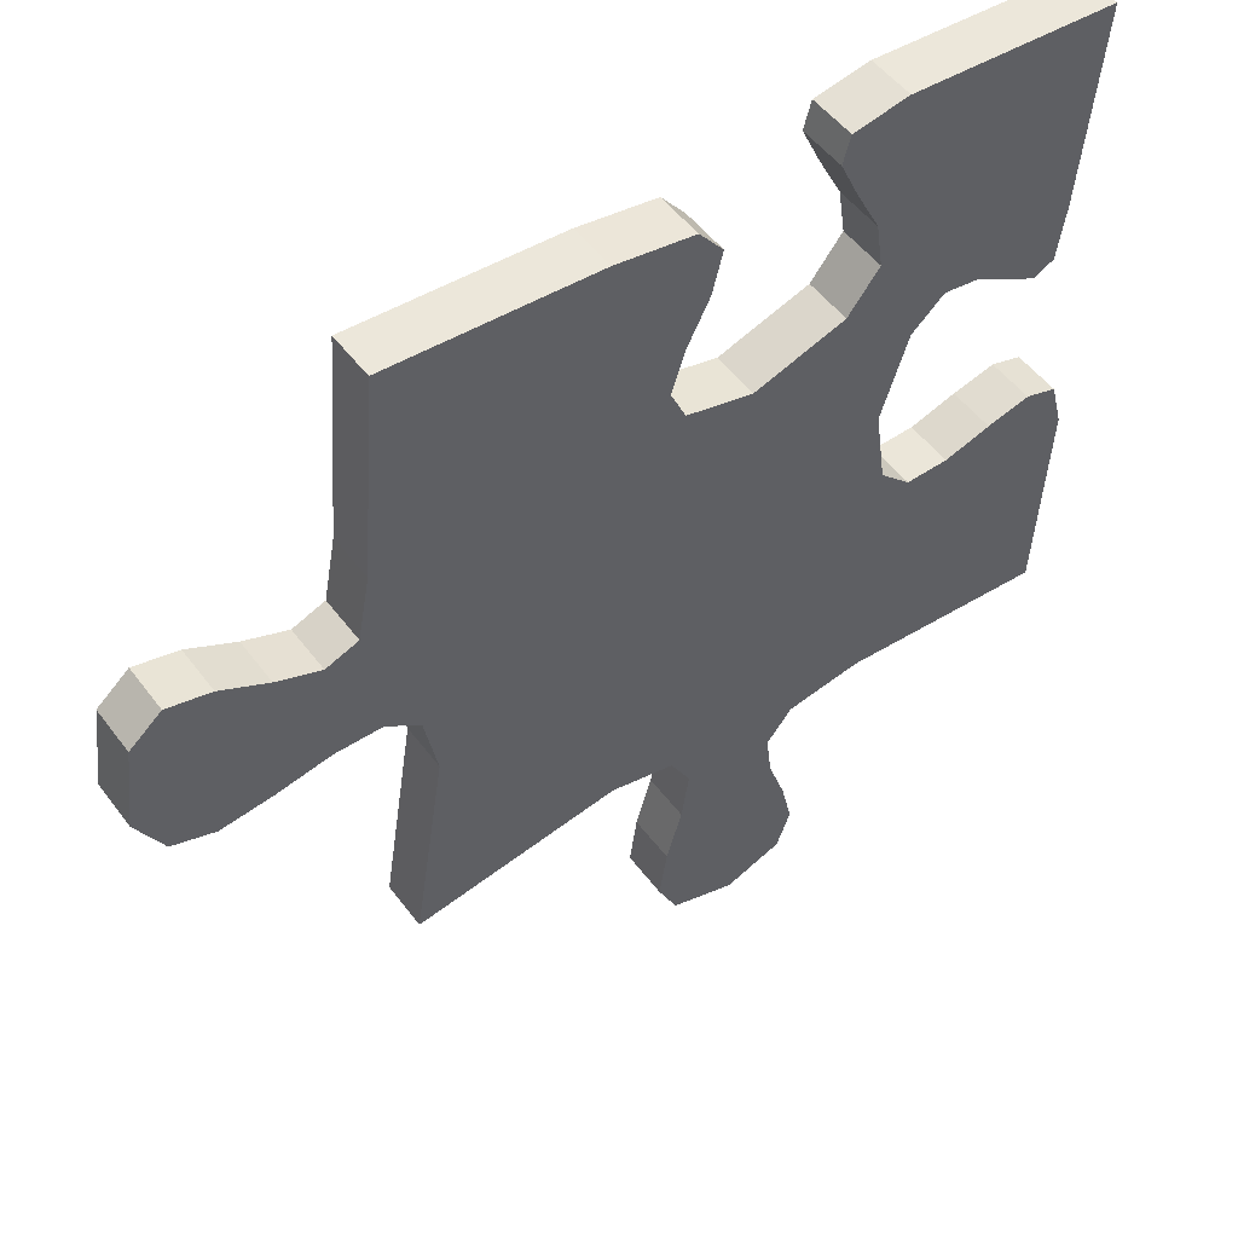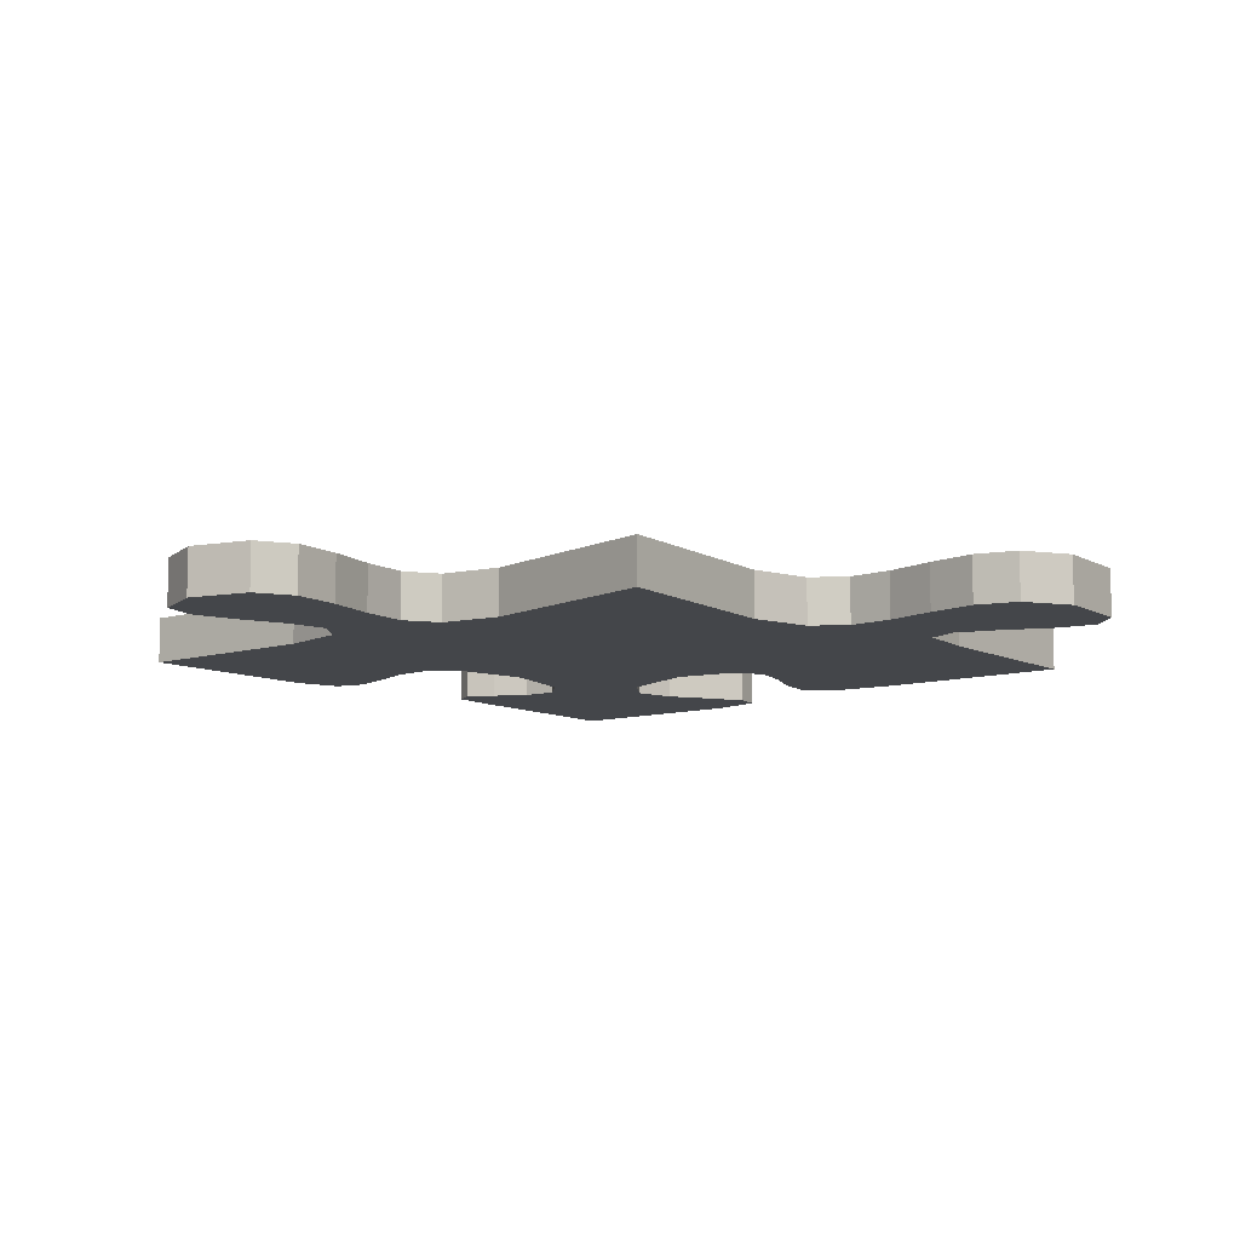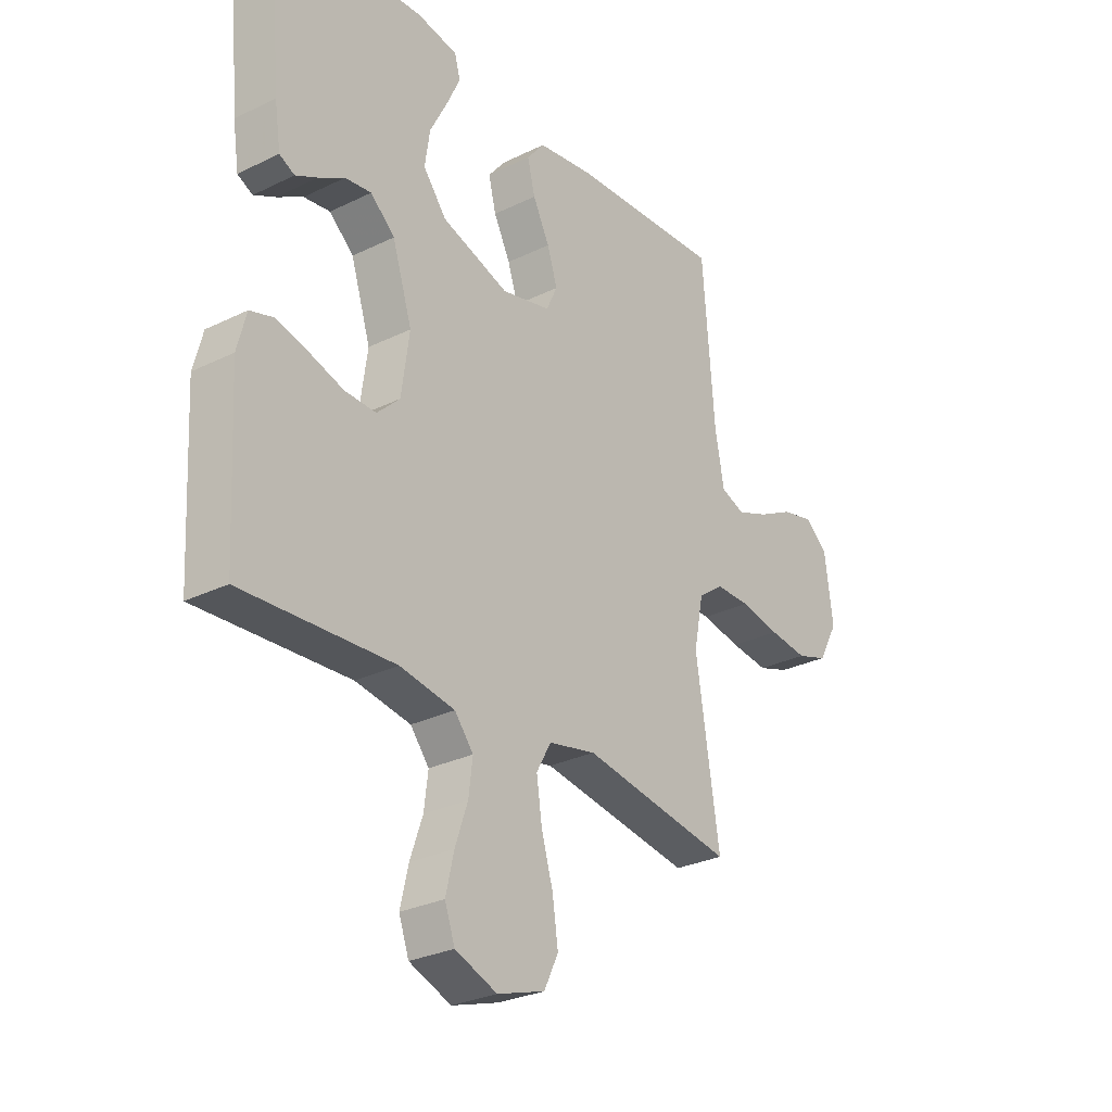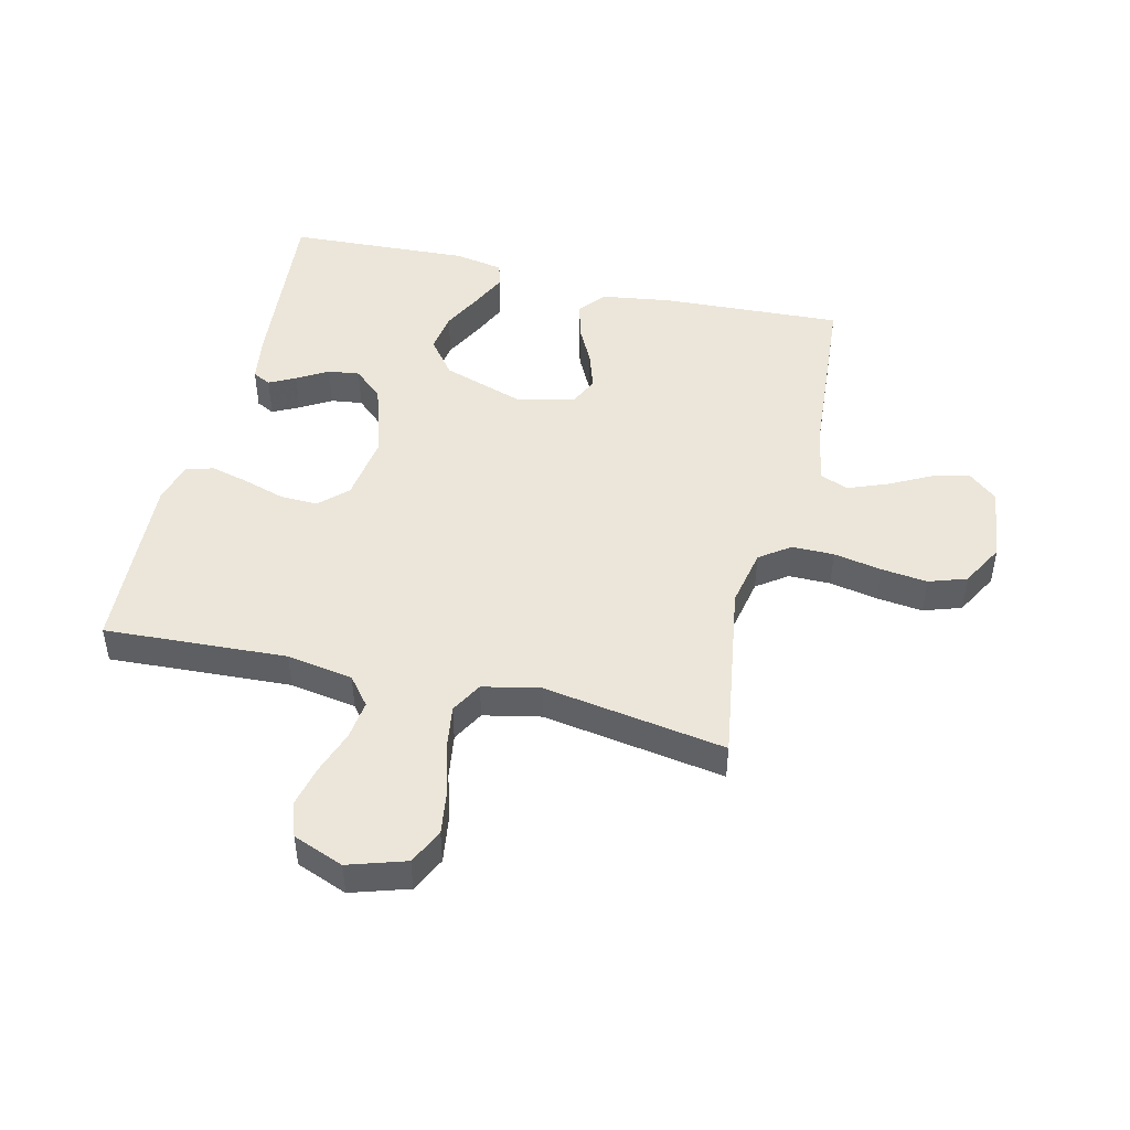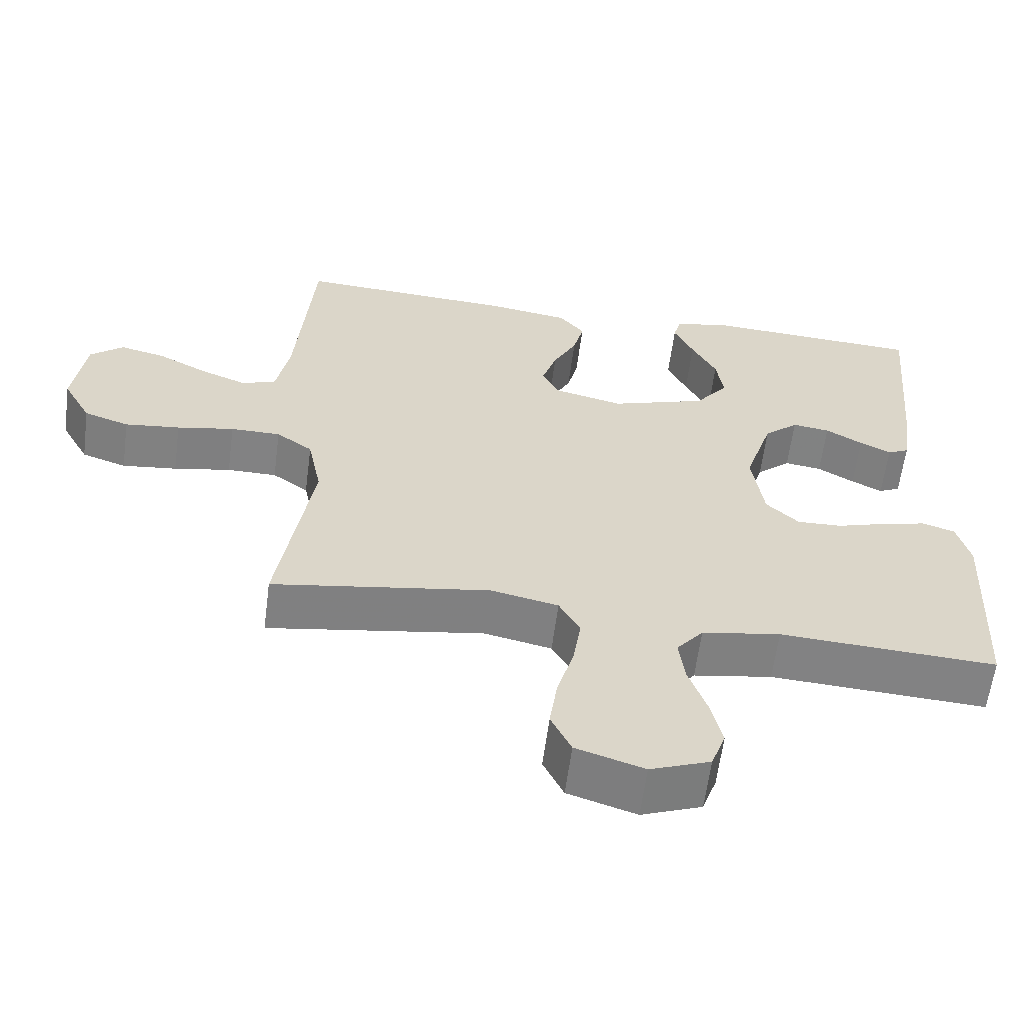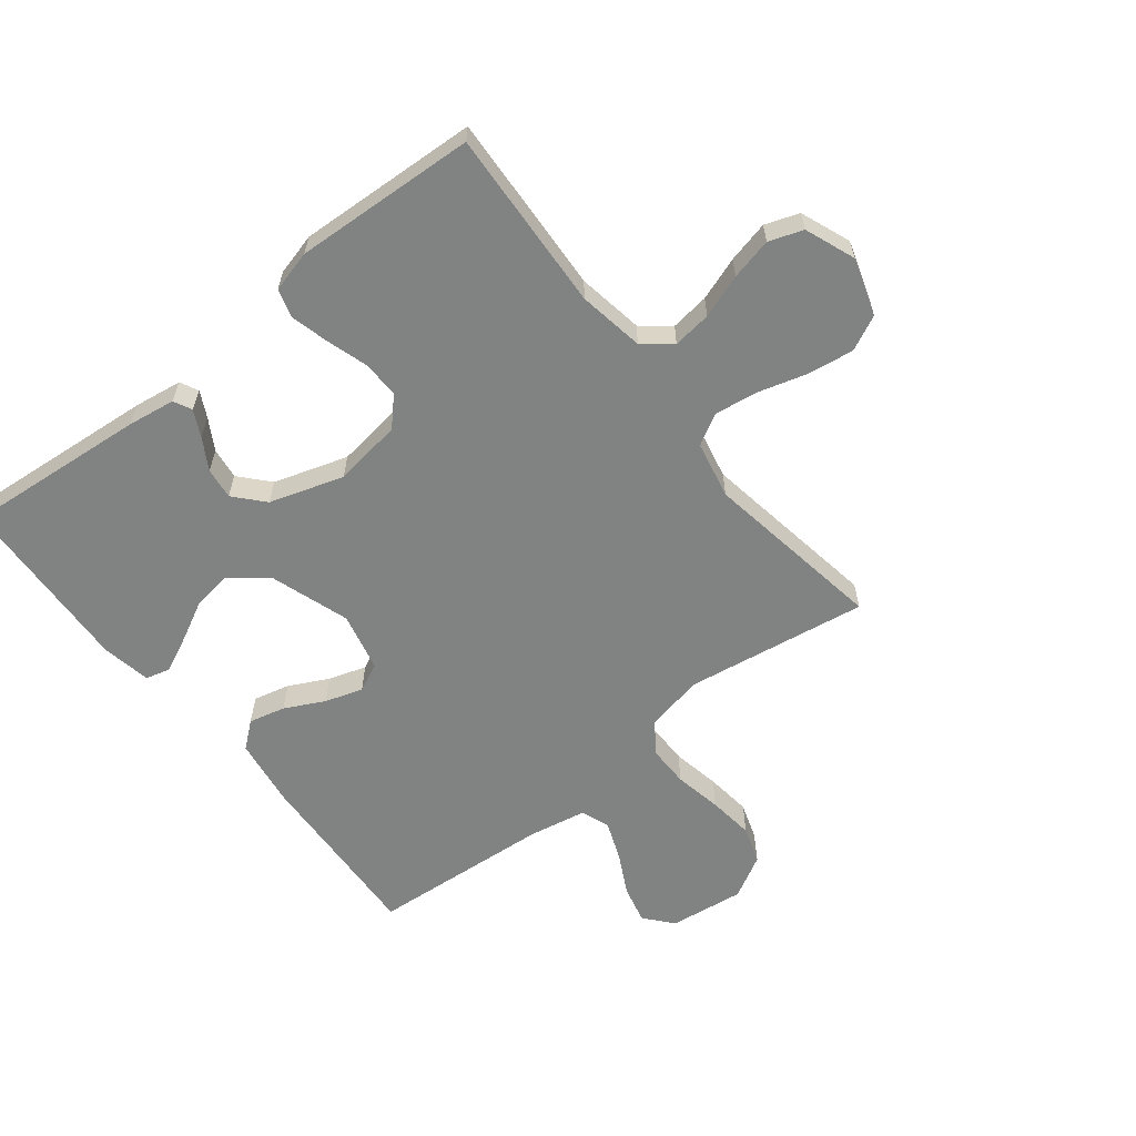
<metadata>
{"format":"obj","ext":"obj","renderer":"f3d","projection":"perspective","resolution":1024,"background":"white","views":[{"elev":50.9,"azim":-35.5,"up":"+Z"},{"elev":-9.4,"azim":-138.0,"up":"+Y"},{"elev":-28.5,"azim":126.4,"up":"+Z"},{"elev":47.2,"azim":-166.4,"up":"+Y"},{"elev":-60.8,"azim":-7.4,"up":"+Z"},{"elev":-60.6,"azim":128.4,"up":"+Y"}]}
</metadata>
<code>
v -0.5 0.07 0.5
v -0.2 0.07 0.484
v -0.086 0.07 0.467
v -0.051 0.07 0.424
v -0.066 0.07 0.364
v -0.099 0.07 0.299
v -0.119 0.07 0.237
v -0.097 0.07 0.19
v 0 0.07 0.167
v 0.133 0.07 0.211
v 0.179 0.07 0.27
v 0.169 0.07 0.337
v 0.135 0.07 0.403
v 0.108 0.07 0.461
v 0.119 0.07 0.501
v 0.2 0.07 0.516
v 0.5 0.07 0.5
v 0.473 0.07 0.2
v 0.461 0.07 0.121
v 0.431 0.07 0.106
v 0.388 0.07 0.128
v 0.337 0.07 0.158
v 0.285 0.07 0.165
v 0.237 0.07 0.122
v 0.198 0.07 0
v 0.214 0.07 -0.113
v 0.259 0.07 -0.156
v 0.321 0.07 -0.154
v 0.389 0.07 -0.133
v 0.452 0.07 -0.117
v 0.498 0.07 -0.131
v 0.516 0.07 -0.2
v 0.5 0.07 -0.5
v 0.2 0.07 -0.483
v 0.091 0.07 -0.501
v 0.054 0.07 -0.547
v 0.062 0.07 -0.611
v 0.087 0.07 -0.683
v 0.103 0.07 -0.752
v 0.083 0.07 -0.808
v 0 0.07 -0.84
v -0.094 0.07 -0.81
v -0.122 0.07 -0.752
v -0.111 0.07 -0.676
v -0.088 0.07 -0.597
v -0.077 0.07 -0.524
v -0.106 0.07 -0.472
v -0.2 0.07 -0.452
v -0.5 0.07 -0.5
v -0.453 0.07 -0.2
v -0.472 0.07 -0.104
v -0.522 0.07 -0.068
v -0.591 0.07 -0.068
v -0.67 0.07 -0.083
v -0.746 0.07 -0.092
v -0.808 0.07 -0.071
v -0.847 0.07 0
v -0.831 0.07 0.124
v -0.785 0.07 0.163
v -0.722 0.07 0.148
v -0.653 0.07 0.112
v -0.589 0.07 0.087
v -0.542 0.07 0.105
v -0.524 0.07 0.2
v -0.5 0 0.5
v -0.2 0 0.484
v -0.086 0 0.467
v -0.051 0 0.424
v -0.066 0 0.364
v -0.099 0 0.299
v -0.119 0 0.237
v -0.097 0 0.19
v 0 0 0.167
v 0.133 0 0.211
v 0.179 0 0.27
v 0.169 0 0.337
v 0.135 0 0.403
v 0.108 0 0.461
v 0.119 0 0.501
v 0.2 0 0.516
v 0.5 0 0.5
v 0.473 0 0.2
v 0.461 0 0.121
v 0.431 0 0.106
v 0.388 0 0.128
v 0.337 0 0.158
v 0.285 0 0.165
v 0.237 0 0.122
v 0.198 0 0
v 0.214 0 -0.113
v 0.259 0 -0.156
v 0.321 0 -0.154
v 0.389 0 -0.133
v 0.452 0 -0.117
v 0.498 0 -0.131
v 0.516 0 -0.2
v 0.5 0 -0.5
v 0.2 0 -0.483
v 0.091 0 -0.501
v 0.054 0 -0.547
v 0.062 0 -0.611
v 0.087 0 -0.683
v 0.103 0 -0.752
v 0.083 0 -0.808
v 0 0 -0.84
v -0.094 0 -0.81
v -0.122 0 -0.752
v -0.111 0 -0.676
v -0.088 0 -0.597
v -0.077 0 -0.524
v -0.106 0 -0.472
v -0.2 0 -0.452
v -0.5 0 -0.5
v -0.453 0 -0.2
v -0.472 0 -0.104
v -0.522 0 -0.068
v -0.591 0 -0.068
v -0.67 0 -0.083
v -0.746 0 -0.092
v -0.808 0 -0.071
v -0.847 0 0
v -0.831 0 0.124
v -0.785 0 0.163
v -0.722 0 0.148
v -0.653 0 0.112
v -0.589 0 0.087
v -0.542 0 0.105
v -0.524 0 0.2
f 59 60 61
f 58 59 61
f 57 58 61
f 56 57 61
f 55 56 61
f 54 55 61
f 53 54 61
f 52 53 61 62
f 51 52 62 63
f 48 49 50
f 47 48 50 51
f 43 44 45
f 42 43 45
f 41 42 45
f 40 41 45
f 39 40 45
f 38 39 45
f 37 38 45
f 36 37 45 46
f 35 36 46 47
f 32 33 34
f 31 32 34
f 30 31 34
f 29 30 34
f 28 29 34
f 34 35 47
f 28 34 47
f 27 28 47
f 20 21 22
f 19 20 22
f 18 19 22
f 17 18 22
f 16 17 22
f 15 16 22
f 14 15 22
f 13 14 22
f 12 13 22
f 11 12 22 23
f 10 11 23 24
f 4 5 6
f 3 4 6
f 2 3 6
f 1 2 6
f 64 1 6
f 64 6 7
f 51 63 64
f 47 51 64
f 27 47 64
f 26 27 64
f 25 26 64
f 9 10 24 25
f 8 9 25 64
f 7 8 64
f 125 124 123
f 125 123 122
f 125 122 121
f 125 121 120
f 125 120 119
f 125 119 118
f 125 118 117
f 126 125 117 116
f 127 126 116 115
f 114 113 112
f 115 114 112 111
f 109 108 107
f 109 107 106
f 109 106 105
f 109 105 104
f 109 104 103
f 109 103 102
f 109 102 101
f 110 109 101 100
f 111 110 100 99
f 98 97 96
f 98 96 95
f 98 95 94
f 98 94 93
f 98 93 92
f 111 99 98
f 111 98 92
f 111 92 91
f 86 85 84
f 86 84 83
f 86 83 82
f 86 82 81
f 86 81 80
f 86 80 79
f 86 79 78
f 86 78 77
f 86 77 76
f 87 86 76 75
f 88 87 75 74
f 70 69 68
f 70 68 67
f 70 67 66
f 70 66 65
f 70 65 128
f 71 70 128
f 128 127 115
f 128 115 111
f 128 111 91
f 128 91 90
f 128 90 89
f 89 88 74 73
f 128 89 73 72
f 128 72 71
f 1 65 66 2
f 2 66 67 3
f 3 67 68 4
f 4 68 69 5
f 5 69 70 6
f 6 70 71 7
f 7 71 72 8
f 8 72 73 9
f 9 73 74 10
f 10 74 75 11
f 11 75 76 12
f 12 76 77 13
f 13 77 78 14
f 14 78 79 15
f 15 79 80 16
f 16 80 81 17
f 17 81 82 18
f 18 82 83 19
f 19 83 84 20
f 20 84 85 21
f 21 85 86 22
f 22 86 87 23
f 23 87 88 24
f 24 88 89 25
f 25 89 90 26
f 26 90 91 27
f 27 91 92 28
f 28 92 93 29
f 29 93 94 30
f 30 94 95 31
f 31 95 96 32
f 32 96 97 33
f 33 97 98 34
f 34 98 99 35
f 35 99 100 36
f 36 100 101 37
f 37 101 102 38
f 38 102 103 39
f 39 103 104 40
f 40 104 105 41
f 41 105 106 42
f 42 106 107 43
f 43 107 108 44
f 44 108 109 45
f 45 109 110 46
f 46 110 111 47
f 47 111 112 48
f 48 112 113 49
f 49 113 114 50
f 50 114 115 51
f 51 115 116 52
f 52 116 117 53
f 53 117 118 54
f 54 118 119 55
f 55 119 120 56
f 56 120 121 57
f 57 121 122 58
f 58 122 123 59
f 59 123 124 60
f 60 124 125 61
f 61 125 126 62
f 62 126 127 63
f 63 127 128 64
f 64 128 65 1

</code>
